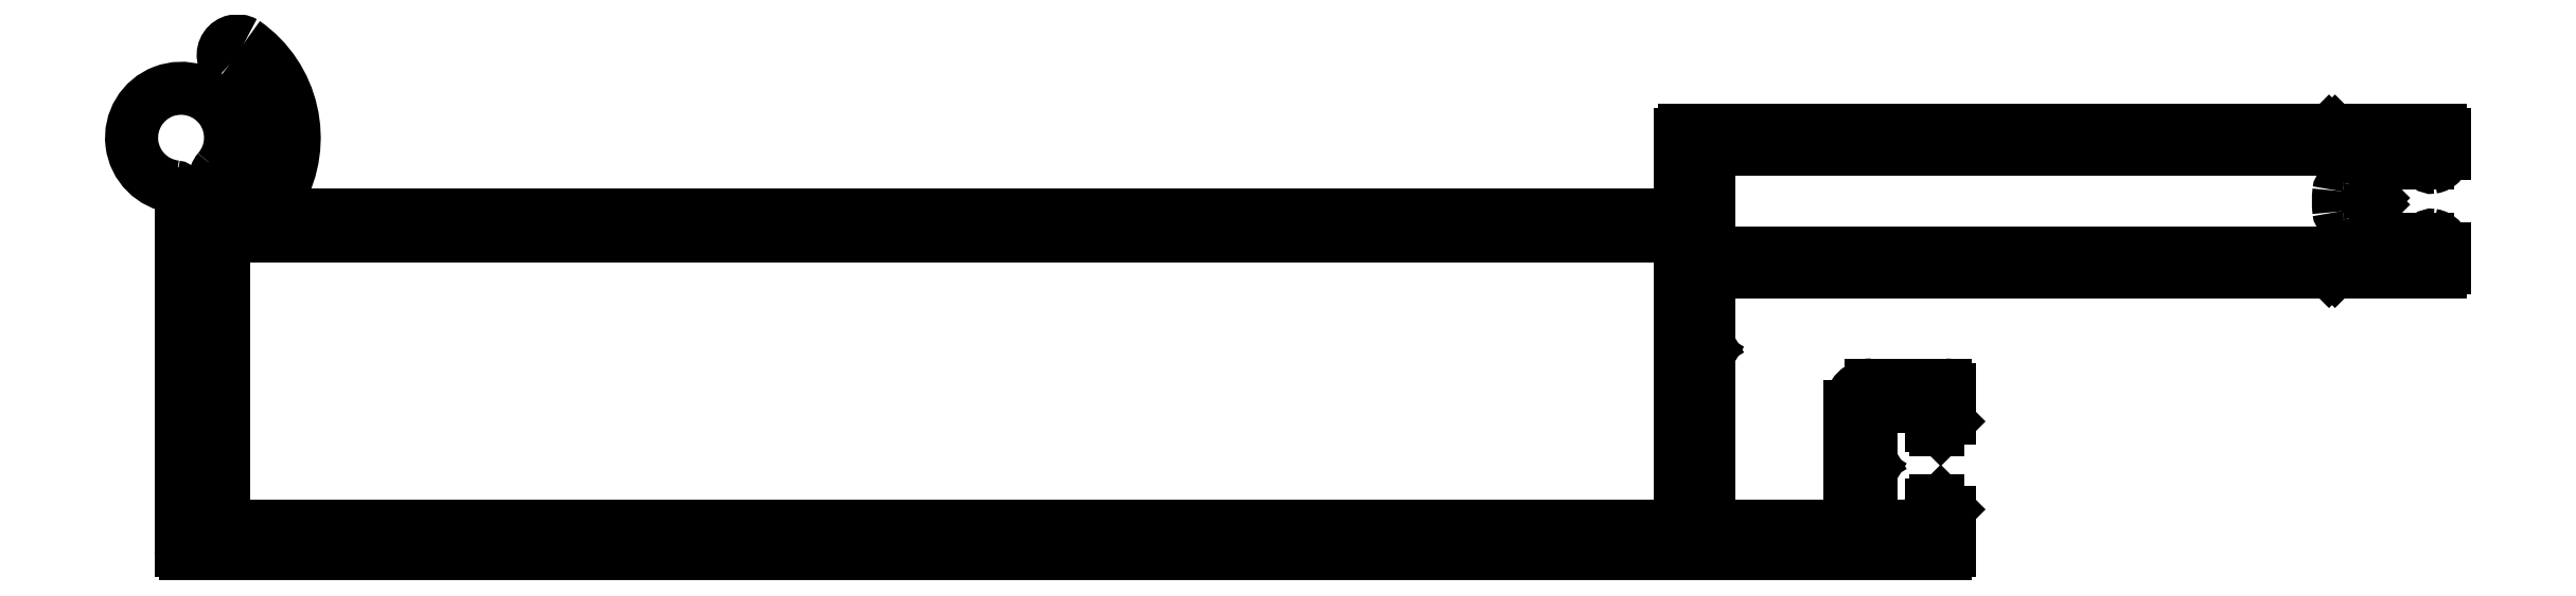
<metadata>
{"format":"dxf","ext":"dxf","renderer":"ezdxf+matplotlib","layout":"modelspace","background":"white","min_lineweight":24,"dpi":150}
</metadata>
<code>
0
SECTION
2
ENTITIES
0
ARC
8
0
10
742.4
20
379.9
30
0
40
1.004
50
60.44
51
230
0
ARC
8
0
10
738.2
20
374.1
30
0
40
6.2
50
320.1
51
55.21
0
ARC
8
0
10
738.2
20
374.1
30
0
40
8.2
50
330.7
51
55.21
0
ARC
8
0
10
742.2
20
370.7
30
0
40
0.9967
50
225.1
51
320.3
0
ARC
8
0
10
746.2
20
369.6
30
0
40
1
50
150.7
51
270
0
LINE
8
0
10
741.1
20
370.4
30
0
11
741.5
21
370
31
0
0
LINE
8
0
10
746.2
20
368.6
30
0
11
844.1
21
368.6
31
0
0
ARC
8
0
10
741.8
20
371.1
30
0
40
1
50
139.1
51
225.3
0
ARC
8
0
10
844.1
20
368.9
30
0
40
0.3
50
270
51
0
0
ARC
8
0
10
738.4
20
374.1
30
0
40
3.5
50
319.1
51
262.8
0
LINE
8
0
10
844.4
20
368.9
30
0
11
844.4
21
374.3
31
0
0
ARC
8
0
10
737.9
20
370.1
30
0
40
0.5
50
0
51
82.79
0
ARC
8
0
10
844.7
20
374.3
30
0
40
0.3
50
90
51
180
0
LINE
8
0
10
738.4
20
344.9
30
0
11
738.4
21
370.1
31
0
0
LINE
8
0
10
844.7
20
374.6
30
0
11
890
21
374.6
31
0
0
ARC
8
0
10
738.7
20
344.9
30
0
40
0.3
50
180
51
270
0
ARC
8
0
10
890
20
374.3
30
0
40
0.3
50
45
51
90
0
LINE
8
0
10
863.1
20
344.6
30
0
11
738.7
21
344.6
31
0
0
LINE
8
0
10
890.2
20
374.5
30
0
11
890.4
21
374.3
31
0
0
ARC
8
0
10
863.1
20
344.9
30
0
40
0.3
50
270
51
5.212e-10
0
LINE
8
0
10
890.4
20
374.3
30
0
11
890.6
21
374.5
31
0
0
LINE
8
0
10
863.4
20
347.6
30
0
11
863.4
21
344.9
31
0
0
ARC
8
0
10
890.9
20
374.3
30
0
40
0.3
50
90
51
135
0
ARC
8
0
10
863.1
20
347.6
30
0
40
0.3
50
0
51
45
0
LINE
8
0
10
890.9
20
374.6
30
0
11
898.1
21
374.6
31
0
0
LINE
8
0
10
862.8
20
348.3
30
0
11
863.3
21
347.8
31
0
0
ARC
8
0
10
898.1
20
374.3
30
0
40
0.3
50
360
51
90
0
ARC
8
0
10
862.6
20
348.1
30
0
40
0.3
50
45
51
90
0
LINE
8
0
10
898.4
20
374.3
30
0
11
898.4
21
373
31
0
0
LINE
8
0
10
862.4
20
348.4
30
0
11
862.6
21
348.4
31
0
0
ARC
8
0
10
897.4
20
373
30
0
40
1
50
278.2
51
0
0
ARC
8
0
10
862.4
20
348.1
30
0
40
0.3
50
90
51
180
0
ARC
8
0
10
897.5
20
372.3
30
0
40
0.3012
50
180.3
51
277.9
0
LINE
8
0
10
862.1
20
346.9
30
0
11
862.1
21
348.1
31
0
0
LINE
8
0
10
897.2
20
372.3
30
0
11
897.2
21
372.9
31
0
0
ARC
8
0
10
861.8
20
346.9
30
0
40
0.3
50
270
51
5.212e-10
0
ARC
8
0
10
896.9
20
372.9
30
0
40
0.3
50
3.474e-10
51
90
0
LINE
8
0
10
858.2
20
346.6
30
0
11
861.8
21
346.6
31
0
0
LINE
8
0
10
896.9
20
373.2
30
0
11
895.5
21
373.2
31
0
0
ARC
8
0
10
858.2
20
346.9
30
0
40
0.3
50
180
51
270
0
ARC
8
0
10
895.5
20
372.7
30
0
40
0.5
50
90
51
124
0
LINE
8
0
10
857.9
20
350.2
30
0
11
857.9
21
346.9
31
0
0
ARC
8
0
10
897.6
20
369.6
30
0
40
4.24
50
124
51
174.4
0
ARC
8
0
10
857.6
20
350.2
30
0
40
0.3
50
5.211e-10
51
45
0
ARC
8
0
10
893.1
20
370
30
0
40
0.3
50
315
51
354.4
0
LINE
8
0
10
857.5
20
350.6
30
0
11
857.8
21
350.4
31
0
0
LINE
8
0
10
893.3
20
369.8
30
0
11
893.1
21
369.6
31
0
0
ARC
8
0
10
857.7
20
350.8
30
0
40
0.3
50
135
51
225
0
LINE
8
0
10
893.1
20
369.6
30
0
11
893.3
21
369.3
31
0
0
LINE
8
0
10
857.8
20
351.2
30
0
11
857.5
21
351
31
0
0
ARC
8
0
10
893.1
20
369.1
30
0
40
0.3
50
5.641
51
45
0
ARC
8
0
10
857.6
20
351.5
30
0
40
0.3
50
315
51
360
0
ARC
8
0
10
897.6
20
369.6
30
0
40
4.24
50
185.6
51
236
0
LINE
8
0
10
857.9
20
354.8
30
0
11
857.9
21
351.5
31
0
0
ARC
8
0
10
895.5
20
366.5
30
0
40
0.5
50
236
51
270
0
ARC
8
0
10
858.2
20
354.8
30
0
40
0.3
50
90
51
180
0
LINE
8
0
10
895.5
20
366
30
0
11
896.9
21
366
31
0
0
LINE
8
0
10
861.8
20
355.1
30
0
11
858.2
21
355.1
31
0
0
ARC
8
0
10
896.9
20
366.3
30
0
40
0.3
50
270
51
0
0
ARC
8
0
10
861.8
20
354.8
30
0
40
0.3
50
0
51
90
0
LINE
8
0
10
897.2
20
366.3
30
0
11
897.2
21
366.9
31
0
0
LINE
8
0
10
862.1
20
353.7
30
0
11
862.1
21
354.8
31
0
0
ARC
8
0
10
897.5
20
366.9
30
0
40
0.2981
50
81.37
51
180.4
0
ARC
8
0
10
862.4
20
353.7
30
0
40
0.3
50
180
51
270
0
ARC
8
0
10
897.4
20
366.2
30
0
40
1
50
1.042e-10
51
81.79
0
LINE
8
0
10
862.6
20
353.4
30
0
11
862.4
21
353.4
31
0
0
LINE
8
0
10
898.4
20
366.2
30
0
11
898.4
21
364.9
31
0
0
ARC
8
0
10
862.6
20
353.7
30
0
40
0.3
50
270
51
315
0
ARC
8
0
10
898.1
20
364.9
30
0
40
0.3
50
270
51
5.211e-10
0
LINE
8
0
10
863.3
20
354
30
0
11
862.8
21
353.5
31
0
0
LINE
8
0
10
898.1
20
364.6
30
0
11
890.9
21
364.6
31
0
0
ARC
8
0
10
863.1
20
354.2
30
0
40
0.3
50
315
51
1.737e-10
0
ARC
8
0
10
890.9
20
364.9
30
0
40
0.3
50
225
51
270
0
LINE
8
0
10
863.4
20
356.3
30
0
11
863.4
21
354.2
31
0
0
LINE
8
0
10
890.6
20
364.7
30
0
11
890.4
21
364.9
31
0
0
ARC
8
0
10
863.1
20
356.3
30
0
40
0.3
50
0
51
90
0
LINE
8
0
10
890.4
20
364.9
30
0
11
890.2
21
364.7
31
0
0
LINE
8
0
10
857.9
20
356.6
30
0
11
863.1
21
356.6
31
0
0
ARC
8
0
10
890
20
364.9
30
0
40
0.3
50
270
51
315
0
ARC
8
0
10
857.9
20
355.1
30
0
40
1.5
50
90
51
180
0
LINE
8
0
10
890
20
364.6
30
0
11
846.7
21
364.6
31
0
0
LINE
8
0
10
856.4
20
347.6
30
0
11
856.4
21
355.1
31
0
0
ARC
8
0
10
846.7
20
364.3
30
0
40
0.3
50
90
51
180
0
ARC
8
0
10
855.4
20
347.6
30
0
40
1
50
270
51
0
0
LINE
8
0
10
846.4
20
364.3
30
0
11
846.4
21
359.7
31
0
0
LINE
8
0
10
847.9
20
346.6
30
0
11
855.4
21
346.6
31
0
0
ARC
8
0
10
846.1
20
359.7
30
0
40
0.3
50
315
51
7.99e-14
0
ARC
8
0
10
847.9
20
348.1
30
0
40
1.5
50
180
51
270
0
LINE
8
0
10
846.3
20
359.5
30
0
11
846
21
359.3
31
0
0
LINE
8
0
10
846.4
20
358.5
30
0
11
846.4
21
348.1
31
0
0
ARC
8
0
10
846.2
20
359.1
30
0
40
0.3
50
135
51
225
0
ARC
8
0
10
846.1
20
358.5
30
0
40
0.3
50
3.474e-10
51
45
0
LINE
8
0
10
846
20
358.9
30
0
11
846.3
21
358.7
31
0
0
ARC
8
0
10
892
20
366.2
30
0
40
0.3
50
270
51
31.32
0
ARC
8
0
10
897.6
20
369.6
30
0
40
6.24
50
191.5
51
211.3
0
LINE
8
0
10
846.7
20
365.9
30
0
11
892
21
365.9
31
0
0
ARC
8
0
10
891.2
20
368.3
30
0
40
0.3
50
11.47
51
90
0
ARC
8
0
10
846.7
20
366.2
30
0
40
0.3
50
180
51
270
0
LINE
8
0
10
891.2
20
368.6
30
0
11
891.2
21
368.6
31
0
0
LINE
8
0
10
846.4
20
373
30
0
11
846.4
21
366.2
31
0
0
ARC
8
0
10
891.2
20
368.9
30
0
40
0.3
50
186.2
51
270
0
ARC
8
0
10
846.7
20
373
30
0
40
0.3
50
90
51
180
0
ARC
8
0
10
897.6
20
369.6
30
0
40
6.74
50
173.8
51
186.2
0
LINE
8
0
10
892
20
373.3
30
0
11
846.7
21
373.3
31
0
0
ARC
8
0
10
891.2
20
370.3
30
0
40
0.3
50
90
51
173.8
0
ARC
8
0
10
892
20
373
30
0
40
0.3
50
328.7
51
90
0
LINE
8
0
10
891.2
20
370.6
30
0
11
891.2
21
370.6
31
0
0
ARC
8
0
10
897.6
20
369.6
30
0
40
6.24
50
148.7
51
168.5
0
ARC
8
0
10
891.2
20
370.9
30
0
40
0.3
50
270
51
348.5
0
ARC
8
0
10
741.7
20
366.8
30
0
40
0.3
50
90
51
180
0
LINE
8
0
10
741.4
20
346.9
30
0
11
741.4
21
366.8
31
0
0
LINE
8
0
10
741.7
20
367.1
30
0
11
844.1
21
367.1
31
0
0
ARC
8
0
10
741.7
20
346.9
30
0
40
0.3
50
180
51
270
0
ARC
8
0
10
844.1
20
366.8
30
0
40
0.3
50
0
51
90
0
LINE
8
0
10
844.1
20
346.6
30
0
11
741.7
21
346.6
31
0
0
LINE
8
0
10
844.4
20
366.8
30
0
11
844.4
21
346.9
31
0
0
ARC
8
0
10
844.1
20
346.9
30
0
40
0.3
50
270
51
0
0
ENDSEC
0
EOF

</code>
